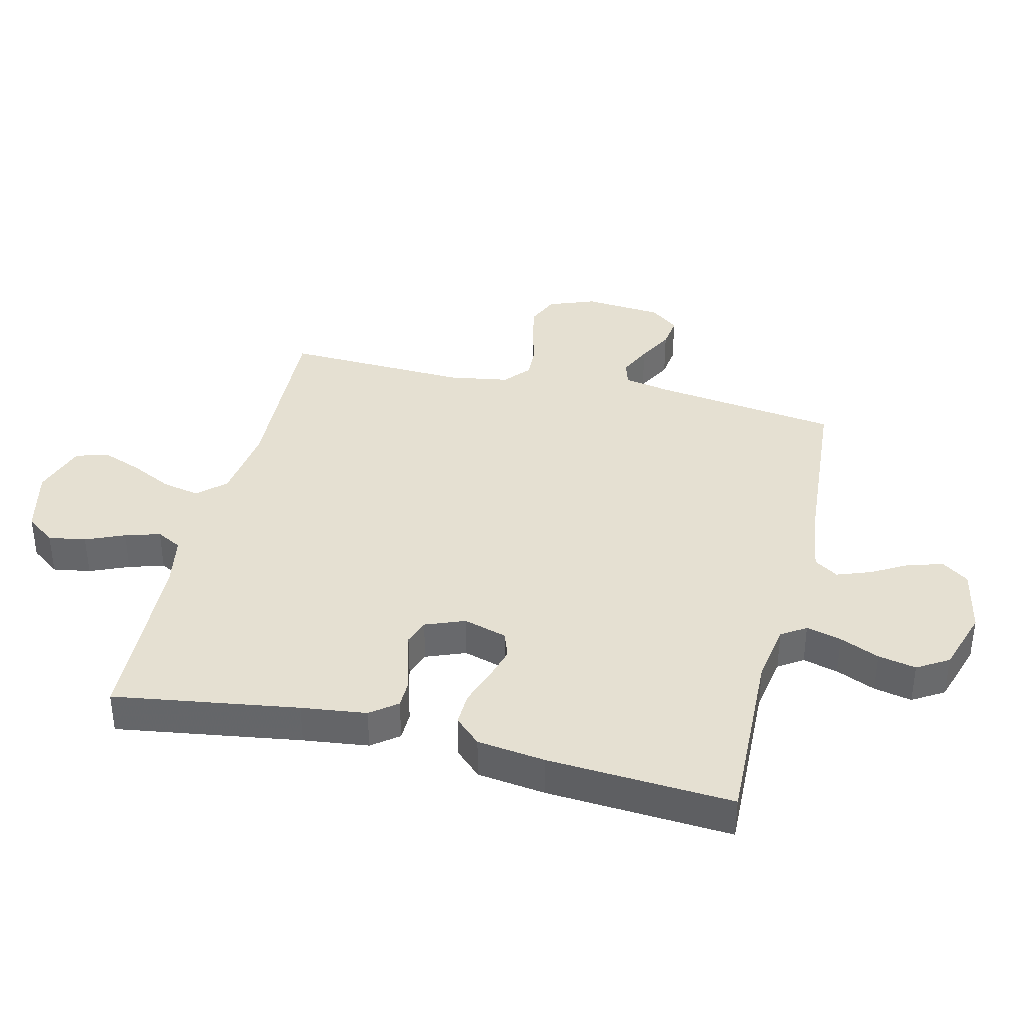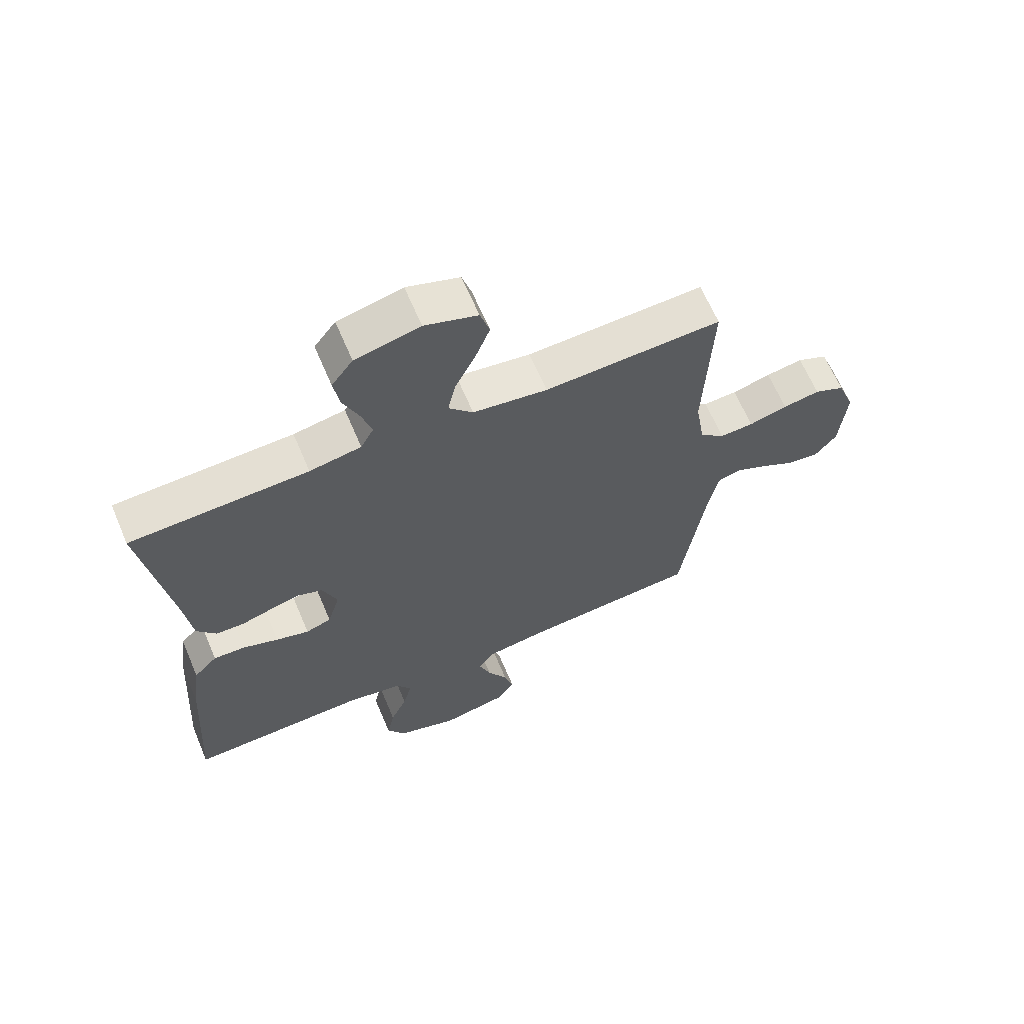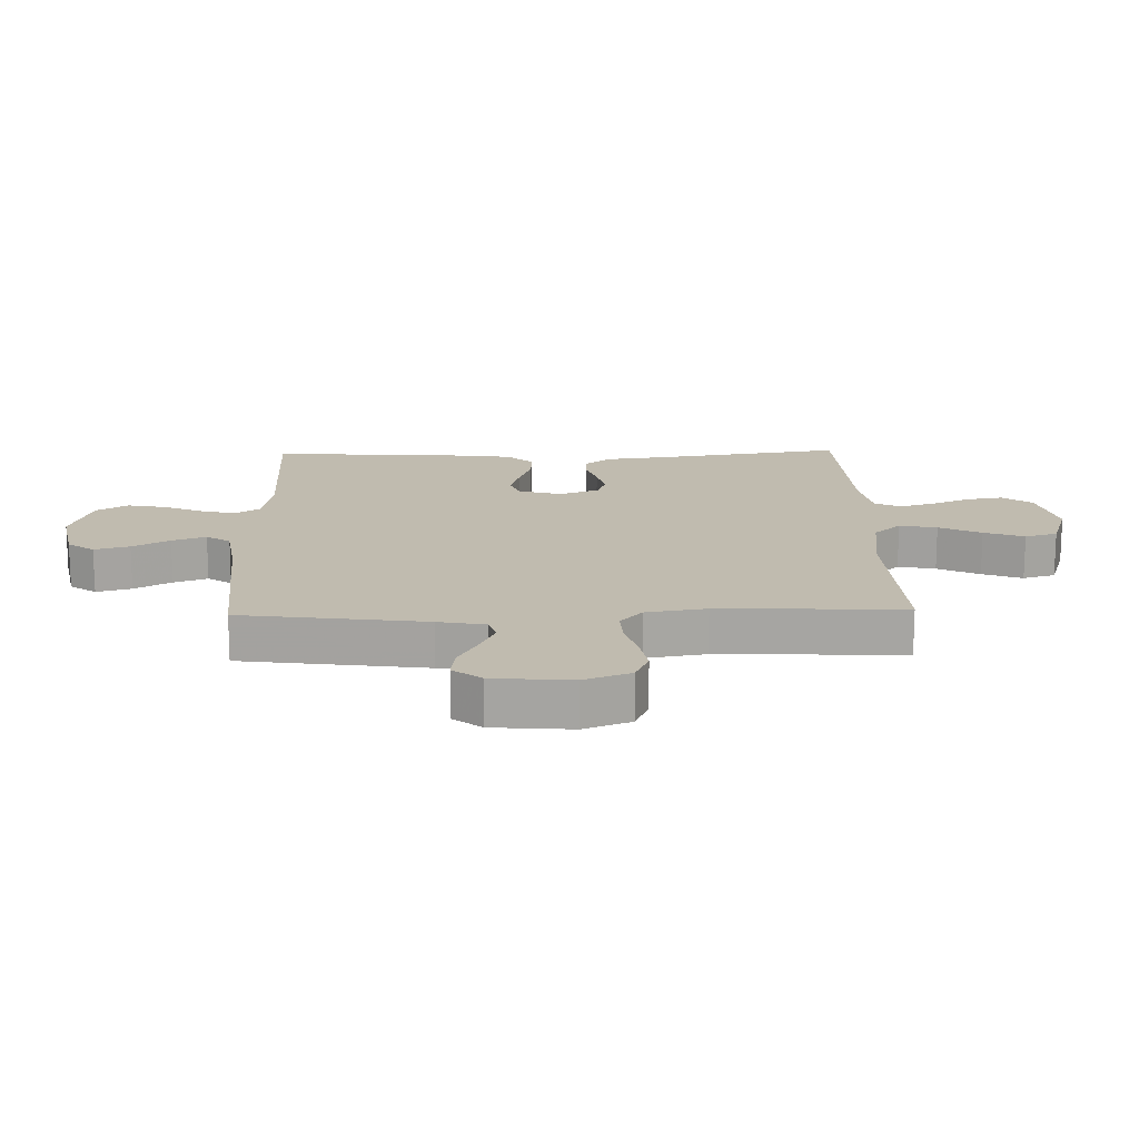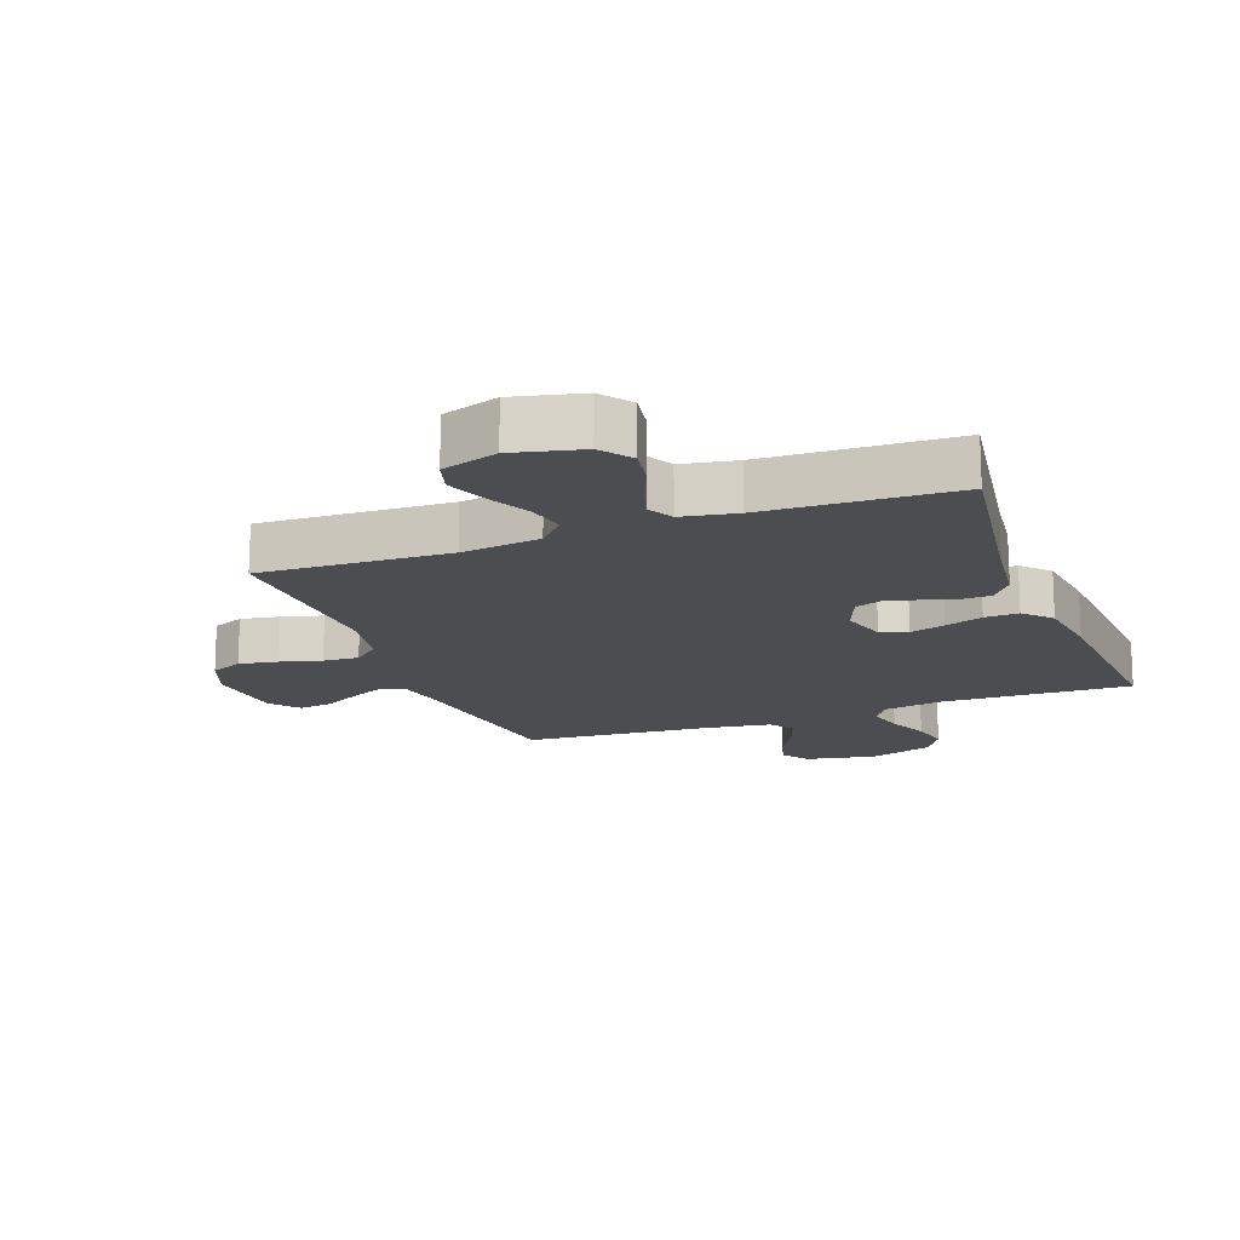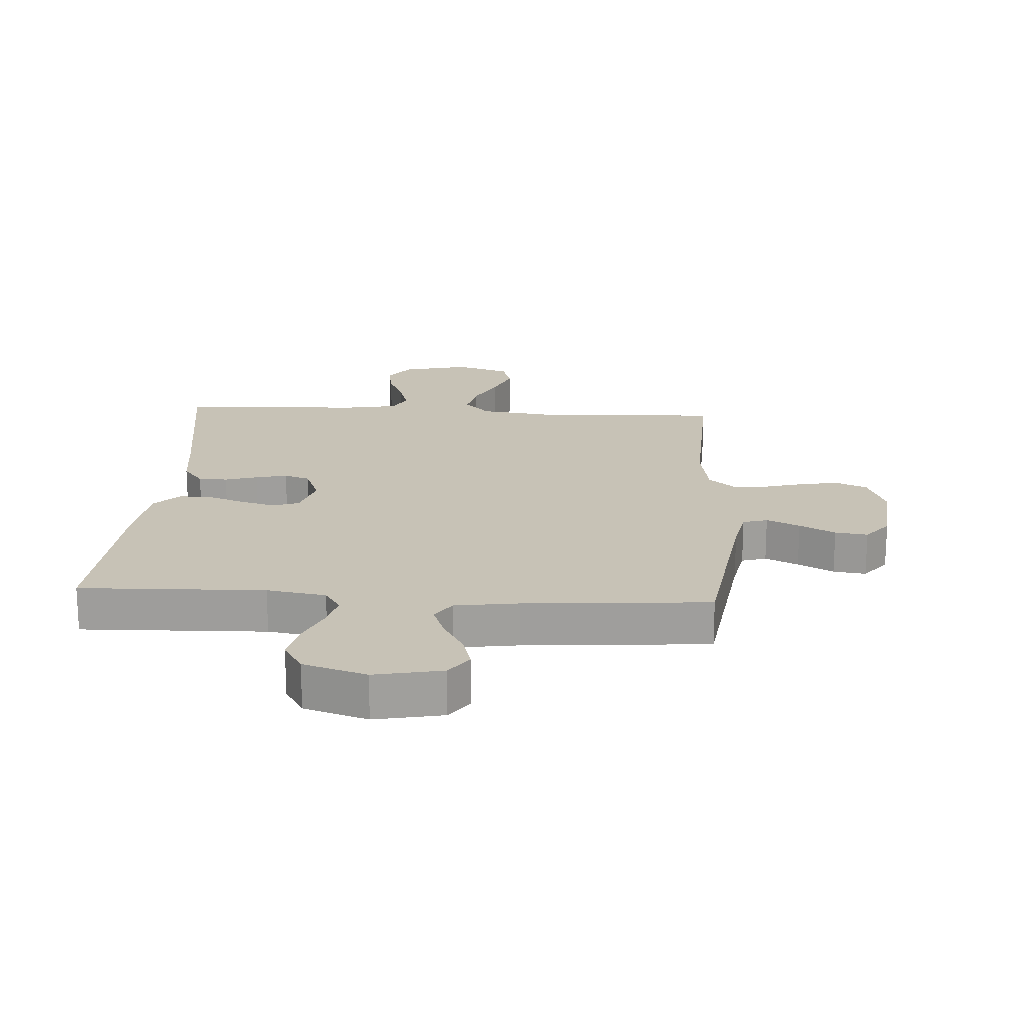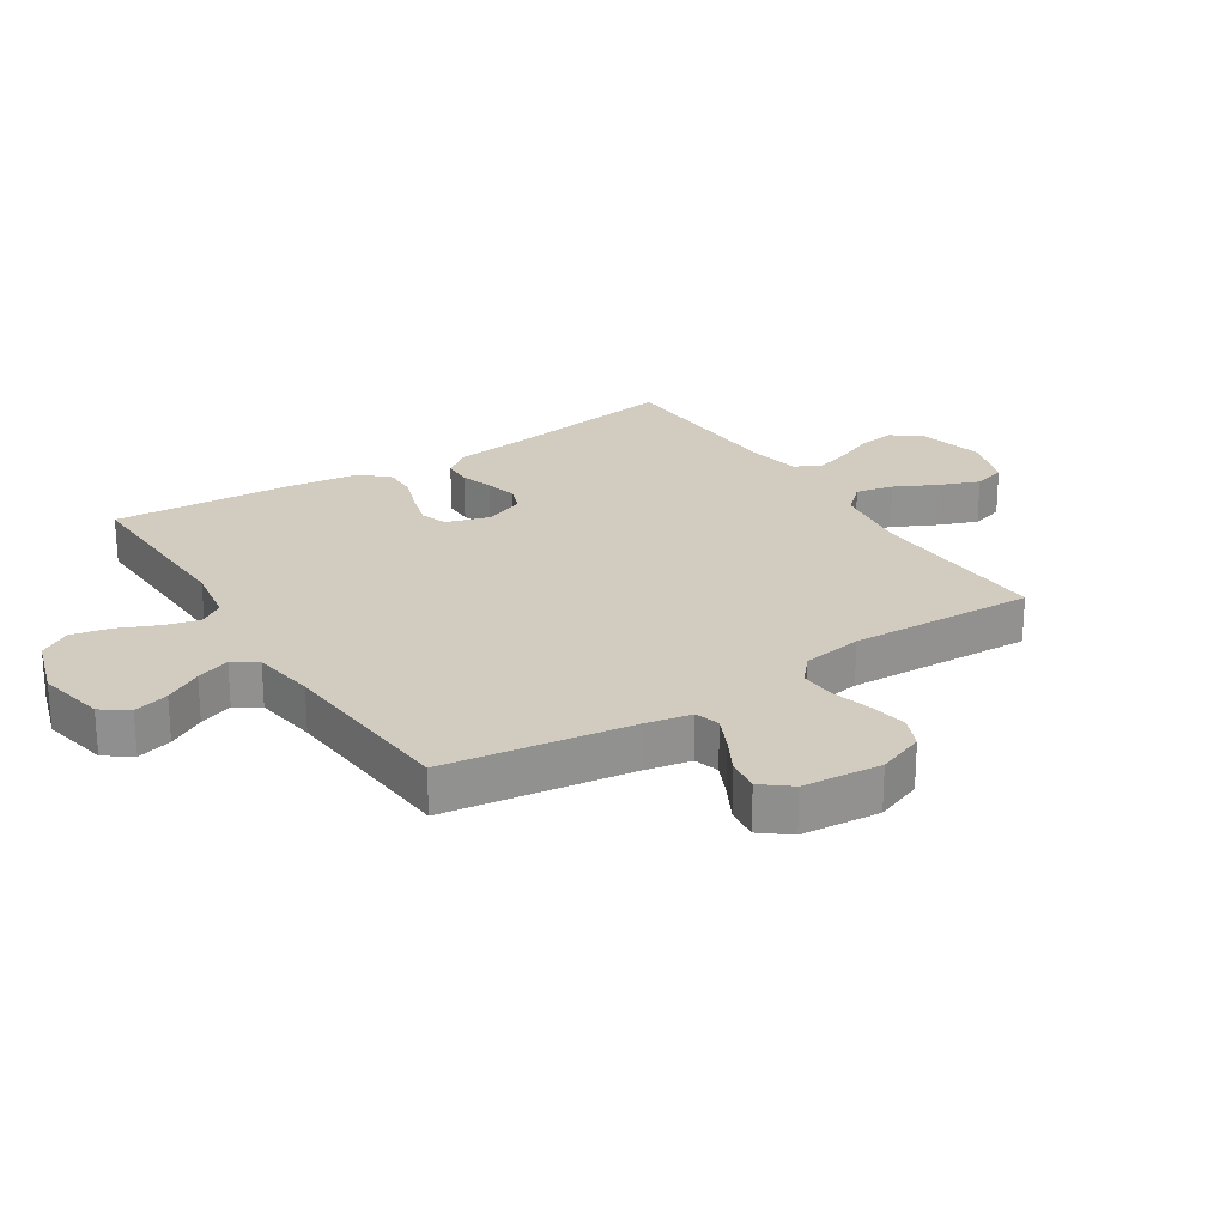
<metadata>
{"format":"obj","ext":"obj","renderer":"f3d","projection":"perspective","resolution":1024,"background":"white","views":[{"elev":37.7,"azim":103.5,"up":"+Y"},{"elev":64.6,"azim":157.0,"up":"+Z"},{"elev":16.1,"azim":-91.6,"up":"+Y"},{"elev":-16.2,"azim":20.5,"up":"+Y"},{"elev":19.2,"azim":-176.5,"up":"+Y"},{"elev":24.2,"azim":-122.7,"up":"+Y"}]}
</metadata>
<code>
v 0.5 0.07 0.5
v 0.455 0.07 0.2
v 0.442 0.07 0.094
v 0.409 0.07 0.051
v 0.362 0.07 0.05
v 0.309 0.07 0.066
v 0.258 0.07 0.079
v 0.216 0.07 0.064
v 0.191 0.07 0
v 0.212 0.07 -0.071
v 0.255 0.07 -0.086
v 0.311 0.07 -0.07
v 0.371 0.07 -0.049
v 0.425 0.07 -0.047
v 0.465 0.07 -0.089
v 0.48 0.07 -0.2
v 0.5 0.07 -0.5
v 0.2 0.07 -0.491
v 0.104 0.07 -0.507
v 0.078 0.07 -0.547
v 0.093 0.07 -0.604
v 0.121 0.07 -0.668
v 0.134 0.07 -0.73
v 0.103 0.07 -0.781
v 0 0.07 -0.814
v -0.11 0.07 -0.792
v -0.141 0.07 -0.749
v -0.125 0.07 -0.692
v -0.091 0.07 -0.632
v -0.071 0.07 -0.577
v -0.097 0.07 -0.538
v -0.2 0.07 -0.523
v -0.5 0.07 -0.5
v -0.542 0.07 -0.2
v -0.557 0.07 -0.123
v -0.597 0.07 -0.111
v -0.651 0.07 -0.136
v -0.709 0.07 -0.167
v -0.762 0.07 -0.174
v -0.799 0.07 -0.128
v -0.81 0.07 0
v -0.781 0.07 0.076
v -0.73 0.07 0.098
v -0.668 0.07 0.087
v -0.603 0.07 0.069
v -0.546 0.07 0.066
v -0.504 0.07 0.102
v -0.488 0.07 0.2
v -0.5 0.07 0.5
v -0.2 0.07 0.487
v -0.074 0.07 0.504
v -0.033 0.07 0.548
v -0.046 0.07 0.609
v -0.08 0.07 0.677
v -0.105 0.07 0.742
v -0.089 0.07 0.795
v 0 0.07 0.824
v 0.109 0.07 0.798
v 0.145 0.07 0.75
v 0.135 0.07 0.689
v 0.108 0.07 0.626
v 0.091 0.07 0.569
v 0.113 0.07 0.528
v 0.2 0.07 0.512
v 0.5 0 0.5
v 0.455 0 0.2
v 0.442 0 0.094
v 0.409 0 0.051
v 0.362 0 0.05
v 0.309 0 0.066
v 0.258 0 0.079
v 0.216 0 0.064
v 0.191 0 0
v 0.212 0 -0.071
v 0.255 0 -0.086
v 0.311 0 -0.07
v 0.371 0 -0.049
v 0.425 0 -0.047
v 0.465 0 -0.089
v 0.48 0 -0.2
v 0.5 0 -0.5
v 0.2 0 -0.491
v 0.104 0 -0.507
v 0.078 0 -0.547
v 0.093 0 -0.604
v 0.121 0 -0.668
v 0.134 0 -0.73
v 0.103 0 -0.781
v 0 0 -0.814
v -0.11 0 -0.792
v -0.141 0 -0.749
v -0.125 0 -0.692
v -0.091 0 -0.632
v -0.071 0 -0.577
v -0.097 0 -0.538
v -0.2 0 -0.523
v -0.5 0 -0.5
v -0.542 0 -0.2
v -0.557 0 -0.123
v -0.597 0 -0.111
v -0.651 0 -0.136
v -0.709 0 -0.167
v -0.762 0 -0.174
v -0.799 0 -0.128
v -0.81 0 0
v -0.781 0 0.076
v -0.73 0 0.098
v -0.668 0 0.087
v -0.603 0 0.069
v -0.546 0 0.066
v -0.504 0 0.102
v -0.488 0 0.2
v -0.5 0 0.5
v -0.2 0 0.487
v -0.074 0 0.504
v -0.033 0 0.548
v -0.046 0 0.609
v -0.08 0 0.677
v -0.105 0 0.742
v -0.089 0 0.795
v 0 0 0.824
v 0.109 0 0.798
v 0.145 0 0.75
v 0.135 0 0.689
v 0.108 0 0.626
v 0.091 0 0.569
v 0.113 0 0.528
v 0.2 0 0.512
f 59 60 61
f 58 59 61
f 57 58 61
f 56 57 61
f 55 56 61
f 54 55 61
f 53 54 61
f 52 53 61 62
f 51 52 62 63
f 48 49 50
f 51 63 64
f 50 51 64
f 48 50 64
f 47 48 64
f 43 44 45
f 42 43 45
f 41 42 45
f 40 41 45
f 39 40 45
f 38 39 45
f 37 38 45
f 36 37 45 46
f 64 1 2
f 47 64 2
f 46 47 2
f 36 46 2
f 35 36 2
f 27 28 29
f 26 27 29
f 25 26 29
f 24 25 29
f 23 24 29
f 22 23 29
f 21 22 29
f 20 21 29 30
f 19 20 30 31
f 16 17 18
f 15 16 18
f 14 15 18
f 13 14 18
f 12 13 18
f 19 31 32
f 18 19 32
f 12 18 32
f 11 12 32
f 4 5 6
f 3 4 6
f 2 3 6
f 2 6 7
f 2 7 8
f 35 2 8
f 34 35 8
f 32 33 34
f 11 32 34
f 10 11 34
f 34 8 9
f 9 10 34
f 125 124 123
f 125 123 122
f 125 122 121
f 125 121 120
f 125 120 119
f 125 119 118
f 125 118 117
f 126 125 117 116
f 127 126 116 115
f 114 113 112
f 128 127 115
f 128 115 114
f 128 114 112
f 128 112 111
f 109 108 107
f 109 107 106
f 109 106 105
f 109 105 104
f 109 104 103
f 109 103 102
f 109 102 101
f 110 109 101 100
f 66 65 128
f 66 128 111
f 66 111 110
f 66 110 100
f 66 100 99
f 93 92 91
f 93 91 90
f 93 90 89
f 93 89 88
f 93 88 87
f 93 87 86
f 93 86 85
f 94 93 85 84
f 95 94 84 83
f 82 81 80
f 82 80 79
f 82 79 78
f 82 78 77
f 82 77 76
f 96 95 83
f 96 83 82
f 96 82 76
f 96 76 75
f 70 69 68
f 70 68 67
f 70 67 66
f 71 70 66
f 72 71 66
f 72 66 99
f 72 99 98
f 98 97 96
f 98 96 75
f 98 75 74
f 73 72 98
f 98 74 73
f 1 65 66 2
f 2 66 67 3
f 3 67 68 4
f 4 68 69 5
f 5 69 70 6
f 6 70 71 7
f 7 71 72 8
f 8 72 73 9
f 9 73 74 10
f 10 74 75 11
f 11 75 76 12
f 12 76 77 13
f 13 77 78 14
f 14 78 79 15
f 15 79 80 16
f 16 80 81 17
f 17 81 82 18
f 18 82 83 19
f 19 83 84 20
f 20 84 85 21
f 21 85 86 22
f 22 86 87 23
f 23 87 88 24
f 24 88 89 25
f 25 89 90 26
f 26 90 91 27
f 27 91 92 28
f 28 92 93 29
f 29 93 94 30
f 30 94 95 31
f 31 95 96 32
f 32 96 97 33
f 33 97 98 34
f 34 98 99 35
f 35 99 100 36
f 36 100 101 37
f 37 101 102 38
f 38 102 103 39
f 39 103 104 40
f 40 104 105 41
f 41 105 106 42
f 42 106 107 43
f 43 107 108 44
f 44 108 109 45
f 45 109 110 46
f 46 110 111 47
f 47 111 112 48
f 48 112 113 49
f 49 113 114 50
f 50 114 115 51
f 51 115 116 52
f 52 116 117 53
f 53 117 118 54
f 54 118 119 55
f 55 119 120 56
f 56 120 121 57
f 57 121 122 58
f 58 122 123 59
f 59 123 124 60
f 60 124 125 61
f 61 125 126 62
f 62 126 127 63
f 63 127 128 64
f 64 128 65 1

</code>
